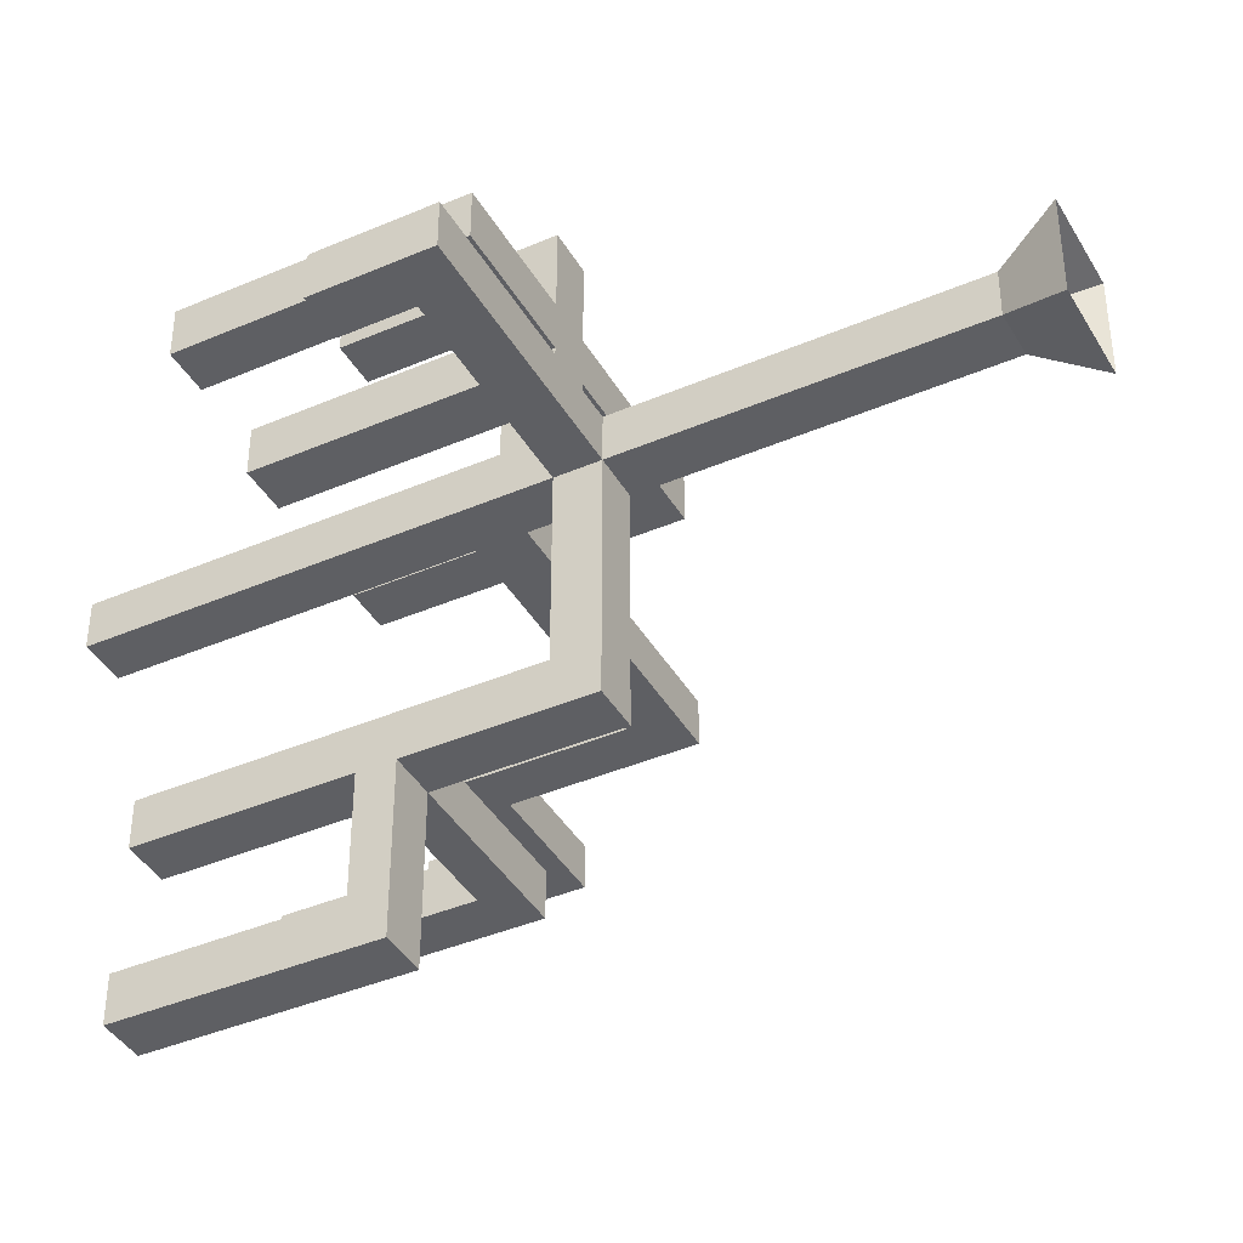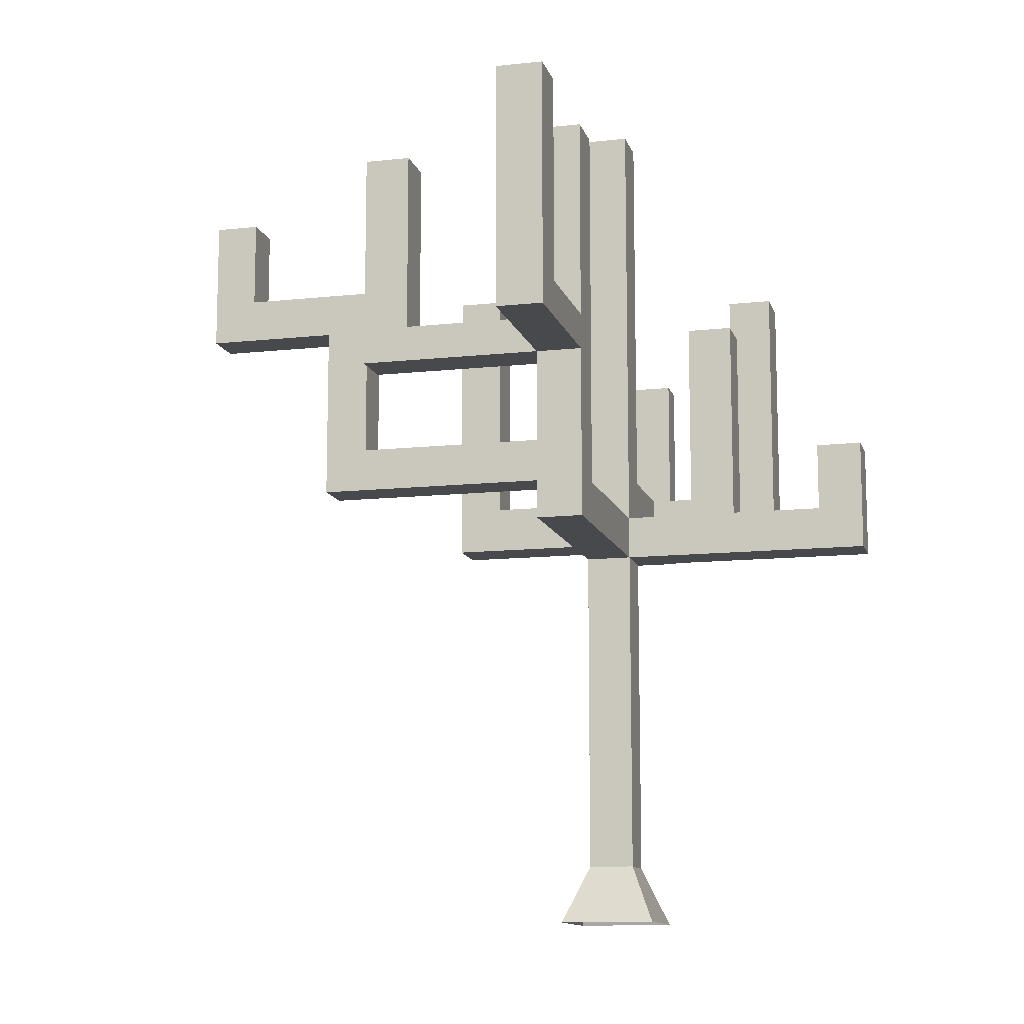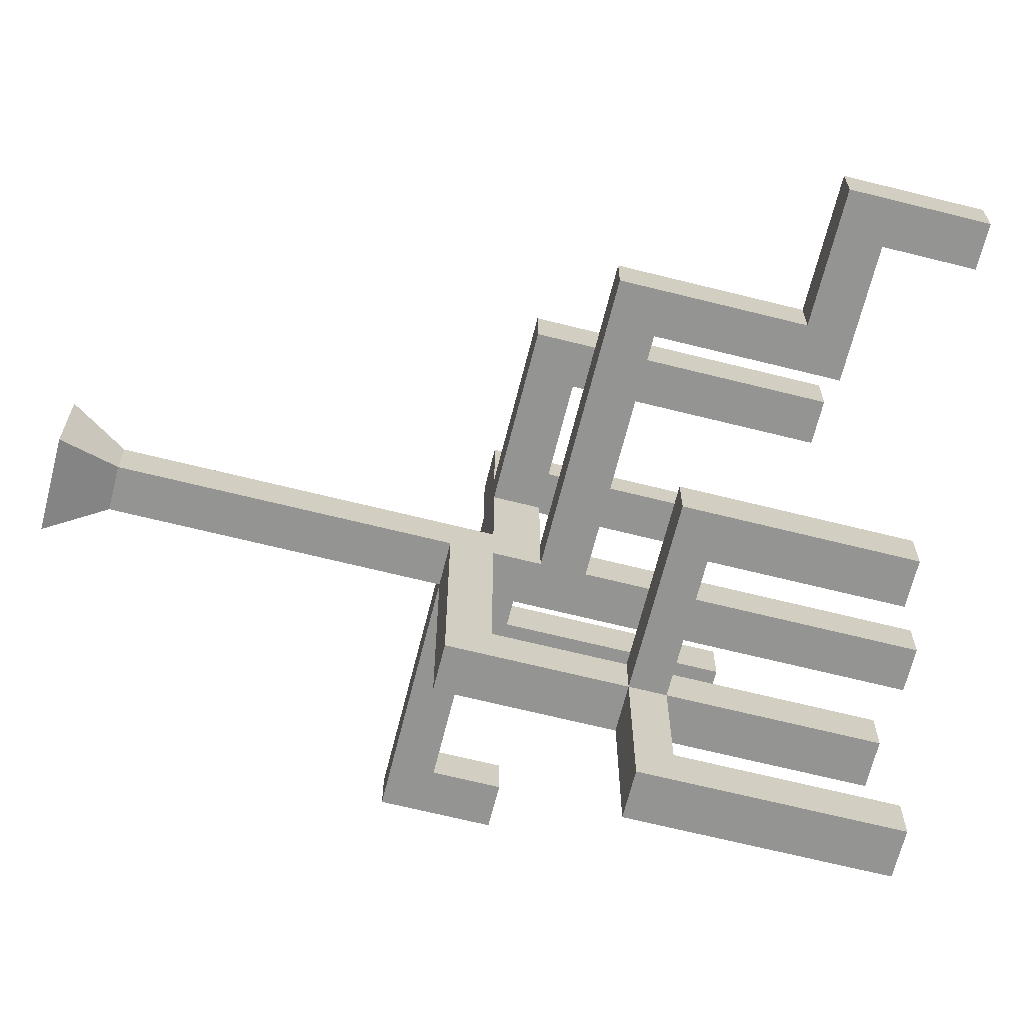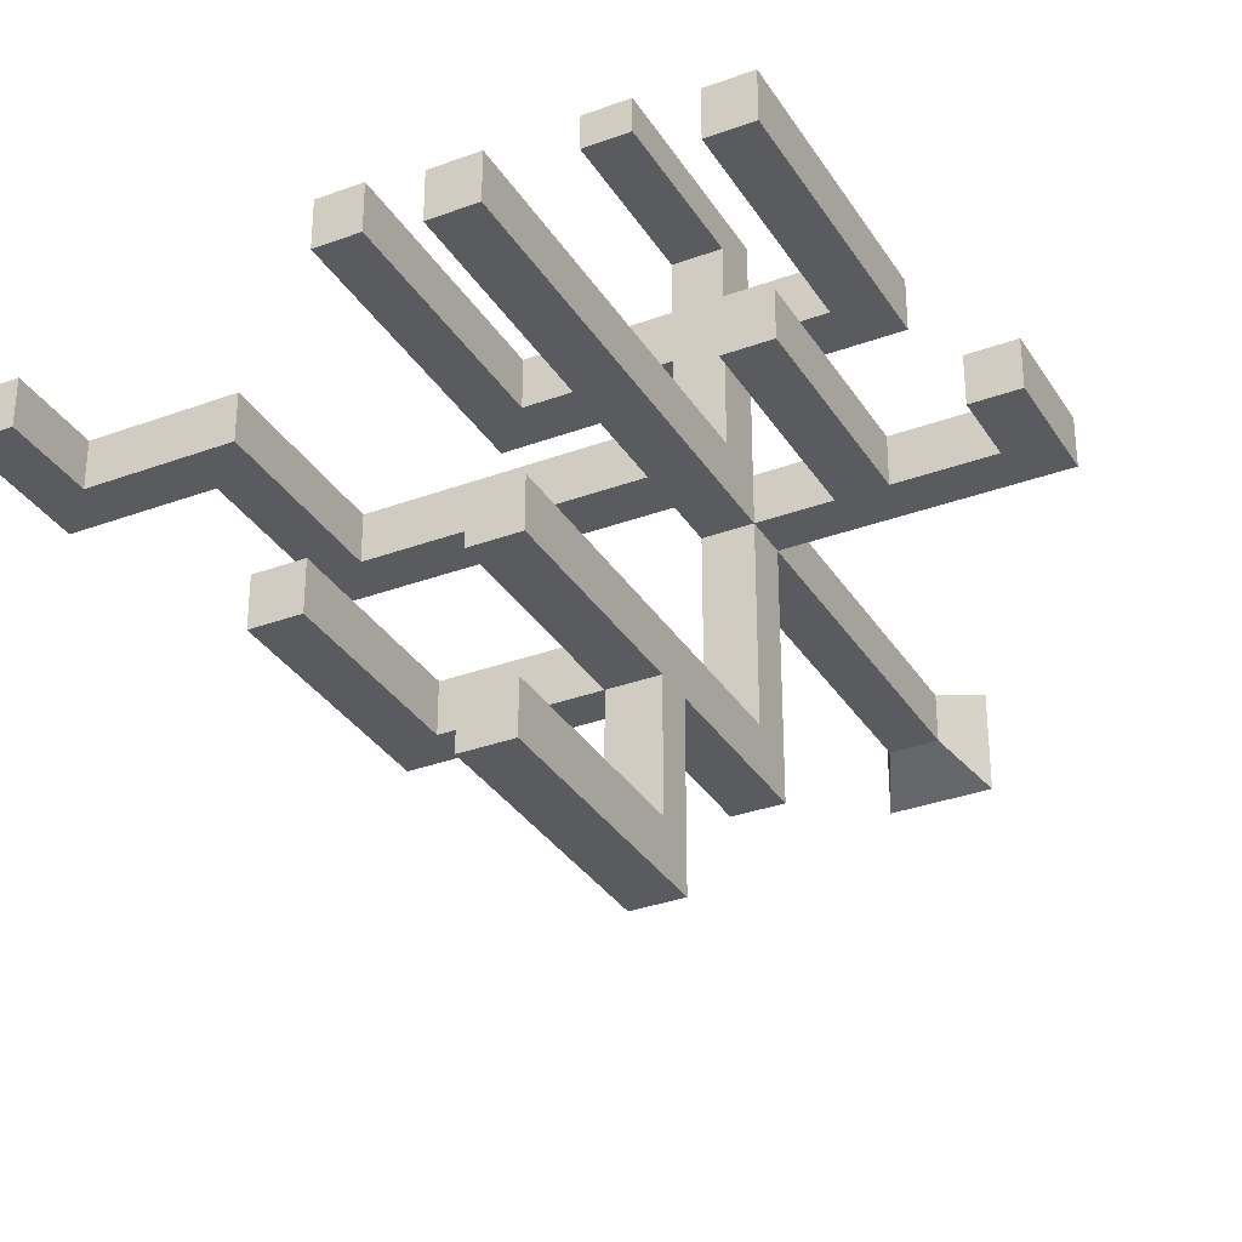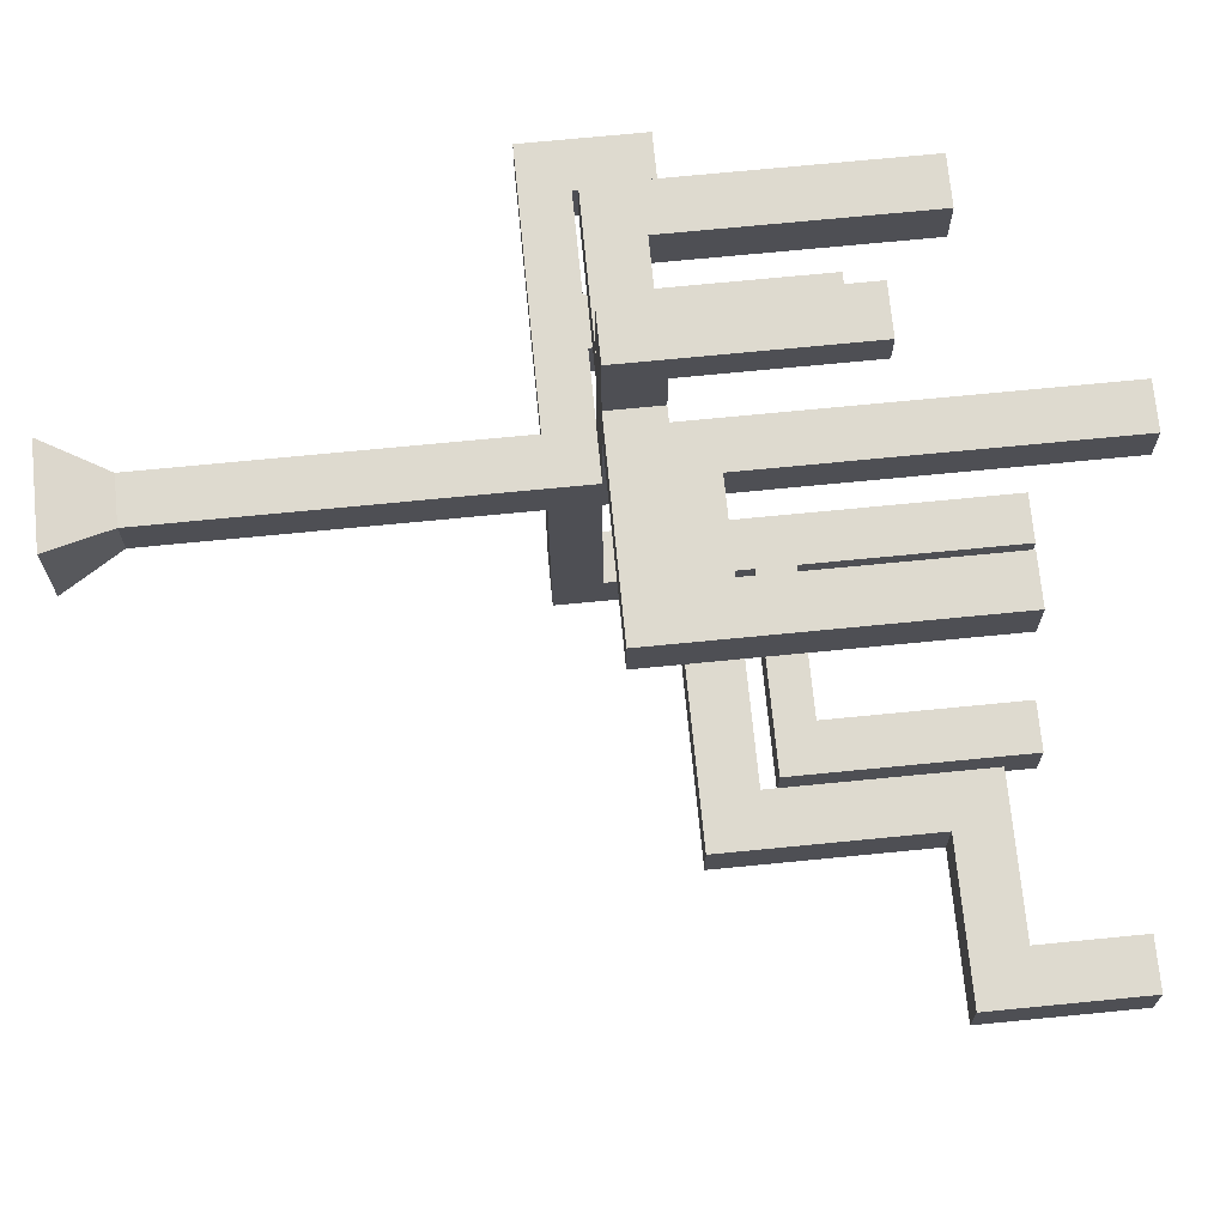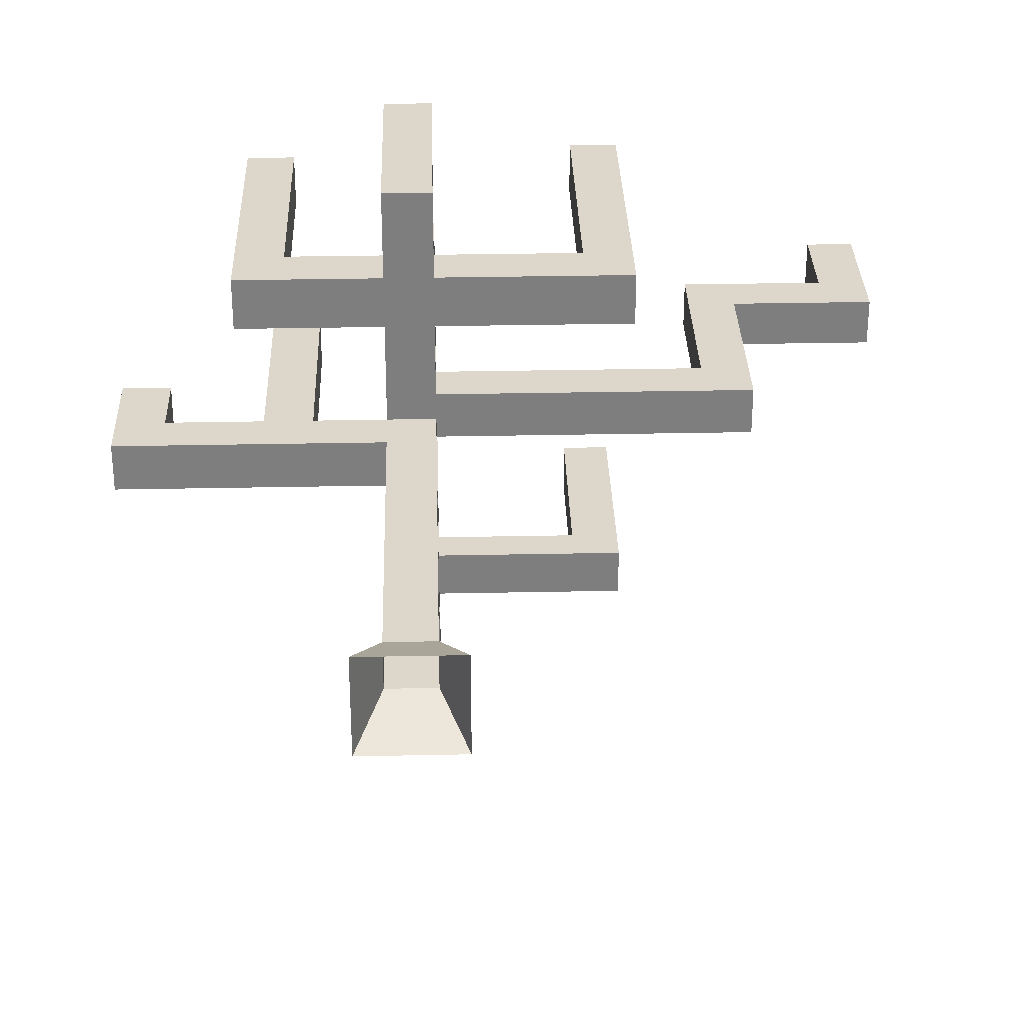
<metadata>
{"format":"obj","ext":"obj","renderer":"f3d","projection":"perspective","resolution":1024,"background":"white","views":[{"elev":-40.6,"azim":-62.3,"up":"+Z"},{"elev":-12.0,"azim":-165.4,"up":"+Y"},{"elev":-67.0,"azim":75.9,"up":"+Z"},{"elev":-32.7,"azim":-152.8,"up":"+Z"},{"elev":71.0,"azim":84.4,"up":"+Z"},{"elev":30.8,"azim":-1.7,"up":"+Z"}]}
</metadata>
<code>
o forest5(no_leaves)_Cube.078
v 0.9373 0 0.9373
v 0.4463 9.373 0.4463
v -0.9373 0 0.9373
v -0.4463 9.373 0.4463
v 0.9373 0 -0.9373
v 0.4463 9.373 -0.4463
v -0.9373 0 -0.9373
v -0.4463 9.373 -0.4463
v 0.4463 8.436 0.4463
v -0.4463 8.436 0.4463
v -0.4463 8.436 -0.4463
v 0.4463 8.436 -0.4463
v 0.4463 8.436 4.91
v 0.4463 9.373 4.91
v -0.4463 9.373 4.91
v -0.4463 8.436 4.91
v -0.4463 9.373 4.24
v 0.4463 9.373 4.24
v -0.4463 8.436 4.24
v 0.4463 8.436 4.24
v 0.4463 12.5 4.91
v -0.4463 12.5 4.91
v -0.4463 12.5 4.24
v 0.4463 12.5 4.24
v 0.4463 16.92 0.4463
v -0.4463 16.92 0.4463
v -0.4463 16.92 -0.4463
v 0.4463 16.92 -0.4463
v 0.4463 10.27 0.4463
v -0.4463 10.27 0.4463
v 0.4463 10.27 -0.4463
v -0.4463 10.27 -0.4463
v 5.429 9.373 -0.4463
v 5.429 9.373 0.4463
v 5.429 10.27 0.4463
v 5.429 10.27 -0.4463
v 6.322 9.373 -0.4463
v 6.322 9.373 0.4463
v 6.322 10.27 0.4463
v 6.322 10.27 -0.4463
v 5.429 12.96 -0.4463
v 5.429 12.96 0.4463
v 6.322 12.96 -0.4463
v 6.322 12.96 0.4463
v -0.4463 7.592 0.4463
v -0.4463 7.592 -0.4463
v 0.4463 7.592 -0.4463
v 0.4463 7.592 0.4463
v -1.785 8.436 0.4463
v -1.785 8.436 -0.4463
v -1.785 7.592 0.4463
v -1.785 7.592 -0.4463
v -2.678 8.436 0.4463
v -2.678 8.436 -0.4463
v -2.678 7.592 0.4463
v -2.678 7.592 -0.4463
v -1.785 12.45 0.4463
v -1.785 12.45 -0.4463
v -2.678 12.45 0.4463
v -2.678 12.45 -0.4463
v -0.4463 8.436 -4.017
v 0.4463 8.436 -4.017
v -0.4463 7.592 -4.017
v 0.4463 7.592 -4.017
v -0.4463 8.436 -4.91
v 0.4463 8.436 -4.91
v -0.4463 7.592 -4.91
v 0.4463 7.592 -4.91
v -0.4463 15.58 -4.017
v 0.4463 15.58 -4.017
v -0.4463 15.58 -4.91
v 0.4463 15.58 -4.91
v 0.4463 10.94 -4.91
v 0.4463 10.94 -4.017
v -0.4463 10.94 -4.017
v -0.4463 10.94 -4.91
v 0.4463 11.63 -4.91
v 0.4463 11.63 -4.017
v -0.4463 11.63 -4.017
v -0.4463 11.63 -4.91
v 3.124 11.63 -4.017
v 3.124 10.94 -4.017
v 3.124 10.94 -4.91
v 3.124 11.63 -4.91
v 0.4463 9.373 2.326
v 0.4463 8.436 2.326
v -0.4463 9.373 2.326
v -0.4463 8.436 2.326
v -0.4463 9.373 3.283
v -0.4463 8.436 3.283
v 0.4463 9.373 3.283
v 0.4463 8.436 3.283
v 3.124 9.373 3.283
v 3.124 9.373 2.326
v 3.124 8.436 3.283
v 3.124 8.436 2.326
v 4.017 9.373 3.283
v 4.017 9.373 2.326
v 4.017 8.436 3.283
v 4.017 8.436 2.326
v 3.124 14.28 3.283
v 3.124 14.28 2.326
v 4.017 14.28 3.283
v 4.017 14.28 2.326
v 4.017 11.63 -4.017
v 4.017 10.94 -4.017
v 4.017 10.94 -4.91
v 4.017 11.63 -4.91
v 3.124 15.2 -4.91
v 3.124 15.2 -4.017
v 4.017 15.2 -4.91
v 4.017 15.2 -4.017
v -0.4463 11.63 -7.141
v -0.4463 10.94 -7.141
v 0.4463 10.94 -7.141
v 0.4463 11.63 -7.141
v -0.4463 11.63 -8.034
v -0.4463 10.94 -8.034
v 0.4463 10.94 -8.034
v 0.4463 11.63 -8.034
v -0.4463 15.65 -7.141
v 0.4463 15.65 -7.141
v -0.4463 15.65 -8.034
v 0.4463 15.65 -8.034
v -4.463 8.436 0.4463
v -4.463 8.436 -0.4463
v -4.463 7.592 0.4463
v -4.463 7.592 -0.4463
v -5.356 8.436 0.4463
v -5.356 8.436 -0.4463
v -5.356 7.592 0.4463
v -5.356 7.592 -0.4463
v -4.463 9.778 0.4463
v -4.463 9.778 -0.4463
v -5.356 9.778 0.4463
v -5.356 9.778 -0.4463
v -2.232 8.436 2.326
v -2.232 9.373 2.326
v -2.232 9.373 3.283
v -2.232 8.436 3.283
v -3.124 8.436 2.326
v -3.124 9.373 2.326
v -3.124 9.373 3.283
v -3.124 8.436 3.283
v -2.232 13.84 2.326
v -2.232 13.84 3.283
v -3.124 13.84 2.326
v -3.124 13.84 3.283
v -0.4463 1.139 0.4463
v -0.4463 1.139 -0.4463
v 0.4463 1.139 -0.4463
v 0.4463 1.139 0.4463
v 5.429 13.85 -0.4463
v 5.429 13.85 0.4463
v 6.322 13.85 -0.4463
v 6.322 13.85 0.4463
v 8.107 12.96 -0.4463
v 8.107 12.96 0.4463
v 8.107 13.85 -0.4463
v 8.107 13.85 0.4463
v 9 12.96 -0.4463
v 9 12.96 0.4463
v 9 13.85 -0.4463
v 9 13.85 0.4463
v 8.107 15.64 -0.4463
v 8.107 15.64 0.4463
v 9 15.64 -0.4463
v 9 15.64 0.4463
v 3.124 13.42 -4.91
v 4.017 13.42 -4.91
v 4.017 13.42 -4.017
v 3.124 13.42 -4.017
v 9 14.74 0.4463
v 8.107 14.74 0.4463
v 9 14.74 -0.4463
v 8.107 14.74 -0.4463
v 0.4463 13.64 -8.034
v 0.4463 13.64 -7.141
v -0.4463 13.64 -8.034
v -0.4463 13.64 -7.141
v 0.4463 13.59 0.4463
v 0.4463 13.59 -0.4463
v -0.4463 13.59 0.4463
v -0.4463 13.59 -0.4463
v -1.785 10.44 -0.4463
v -1.785 10.44 0.4463
v -2.678 10.44 0.4463
v -2.678 10.44 -0.4463
v -5.356 9.107 0.4463
v -5.356 9.107 -0.4463
v -4.463 9.107 -0.4463
v -4.463 9.107 0.4463
v -2.232 11.6 3.283
v -3.124 11.6 3.283
v -3.124 11.6 2.326
v -2.232 11.6 2.326
v -0.4463 10.94 4.91
v -0.4463 10.94 4.24
v 0.4463 10.94 4.24
v 0.4463 10.94 4.91
v 3.124 11.83 3.283
v 3.124 11.83 2.326
v 4.017 11.83 3.283
v 4.017 11.83 2.326
v 0.4463 13.16 -4.91
v 0.4463 13.16 -4.017
v -0.4463 13.16 -4.017
v -0.4463 13.16 -4.91
f 198 197 22 23
f 10 4 8 11
f 11 8 6 12
f 12 6 2 9
f 183 181 25 26
f 47 12 9 48
f 11 12 62 61
f 10 11 50 49
f 48 9 10 45
f 13 14 15 16
f 17 19 16 15
f 20 18 14 13
f 19 20 13 16
f 90 92 20 19
f 92 91 18 20
f 89 90 19 17
f 91 89 17 18
f 24 23 22 21
f 199 198 23 24
f 200 199 24 21
f 197 200 21 22
f 181 182 28 25
f 184 183 26 27
f 182 184 27 28
f 6 8 32 31
f 8 4 30 32
f 2 6 33 34
f 4 2 29 30
f 35 34 38 39
f 31 29 35 36
f 6 31 36 33
f 29 2 34 35
f 38 37 40 39
f 33 36 40 37
f 34 33 37 38
f 35 39 44 42
f 39 40 43 44
f 36 35 42 41
f 40 36 41 43
f 152 48 45 149
f 149 45 46 150
f 150 46 47 151
f 50 52 56 54
f 45 10 49 51
f 46 45 51 52
f 11 46 52 50
f 56 55 127 128
f 188 185 50 54
f 52 51 55 56
f 51 49 53 55
f 185 58 57 186
f 186 57 59 187
f 187 59 60 188
f 62 64 68 66
f 47 46 63 64
f 12 47 64 62
f 46 11 61 63
f 67 65 66 68
f 206 205 72 70
f 64 63 67 68
f 63 61 65 67
f 207 206 70 69
f 208 207 69 71
f 205 208 71 72
f 66 65 76 73
f 65 61 75 76
f 61 62 74 75
f 62 66 73 74
f 76 80 113 114
f 76 75 79 80
f 75 74 78 79
f 74 73 83 82
f 83 84 108 107
f 78 74 82 81
f 73 77 84 83
f 77 78 81 84
f 2 4 87 85
f 4 10 88 87
f 9 2 85 86
f 10 9 86 88
f 85 87 89 91
f 88 90 140 137
f 85 91 93 94
f 88 86 92 90
f 96 94 98 100
f 91 92 95 93
f 92 86 96 95
f 86 85 94 96
f 100 98 97 99
f 202 201 101 102
f 93 95 99 97
f 95 96 100 99
f 102 101 103 104
f 201 203 103 101
f 204 202 102 104
f 203 204 104 103
f 106 107 108 105
f 81 82 106 105
f 170 169 109 111
f 82 83 107 106
f 172 171 112 110
f 171 170 111 112
f 169 172 110 109
f 116 115 119 120
f 80 77 116 113
f 77 73 115 116
f 73 76 114 115
f 119 118 117 120
f 114 113 117 118
f 178 177 124 122
f 115 114 118 119
f 177 179 123 124
f 180 178 122 121
f 179 180 121 123
f 126 128 132 130
f 55 53 125 127
f 54 56 128 126
f 53 54 126 125
f 131 129 130 132
f 190 189 135 136
f 128 127 131 132
f 127 125 129 131
f 191 190 136 134
f 192 191 134 133
f 189 192 133 135
f 137 140 144 141
f 87 88 137 138
f 89 87 138 139
f 90 89 139 140
f 142 141 144 143
f 138 137 141 142
f 140 139 143 144
f 194 193 146 148
f 195 194 148 147
f 196 195 147 145
f 193 196 145 146
f 151 47 48 152
f 5 151 152 1
f 7 150 151 5
f 3 149 150 7
f 1 152 149 3
f 43 41 153 155
f 155 156 160 159
f 42 44 156 154
f 41 42 154 153
f 157 159 163 161
f 44 43 157 158
f 156 44 158 160
f 43 155 159 157
f 162 161 163 164
f 158 157 161 162
f 160 158 162 164
f 174 173 168 166
f 173 175 167 168
f 176 174 166 165
f 175 176 165 167
f 154 156 155 153
f 146 145 147 148
f 122 124 123 121
f 110 112 111 109
f 70 72 71 69
f 58 60 59 57
f 25 28 27 26
f 166 168 167 165
f 134 136 135 133
f 84 81 172 169
f 105 108 170 171
f 81 105 171 172
f 108 84 169 170
f 163 159 176 175
f 159 160 174 176
f 164 163 175 173
f 160 164 173 174
f 117 113 180 179
f 113 116 178 180
f 120 117 179 177
f 116 120 177 178
f 31 32 184 182
f 32 30 183 184
f 29 31 182 181
f 30 29 181 183
f 53 187 188 54
f 49 186 187 53
f 50 185 186 49
f 60 58 185 188
f 129 125 192 189
f 125 126 191 192
f 126 130 190 191
f 130 129 189 190
f 139 138 196 193
f 138 142 195 196
f 142 143 194 195
f 143 139 193 194
f 15 14 200 197
f 14 18 199 200
f 18 17 198 199
f 17 15 197 198
f 97 98 204 203
f 98 94 202 204
f 93 97 203 201
f 94 93 201 202
f 77 80 208 205
f 80 79 207 208
f 79 78 206 207
f 78 77 205 206

</code>
